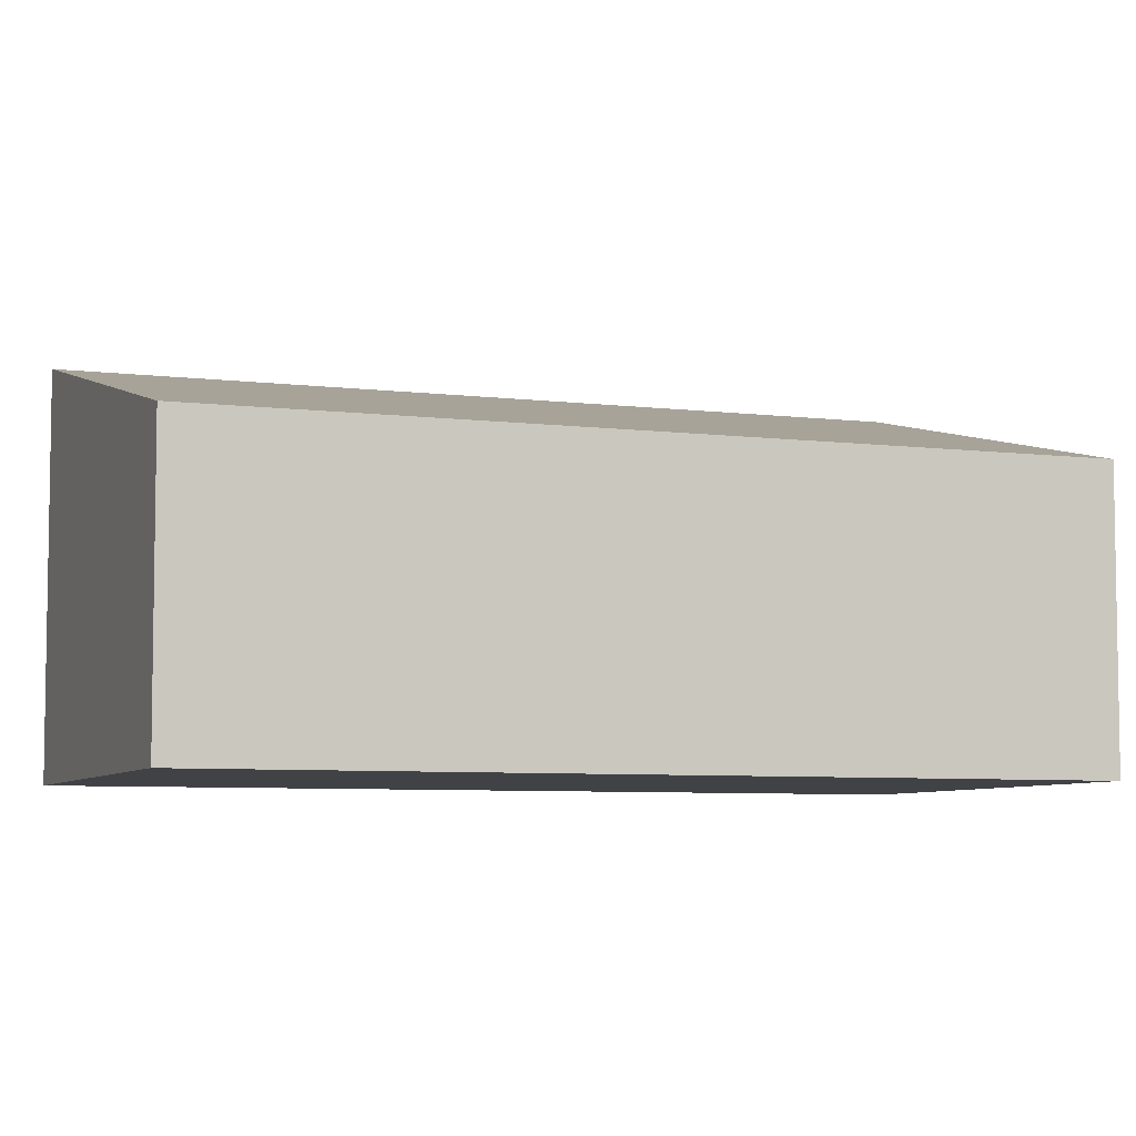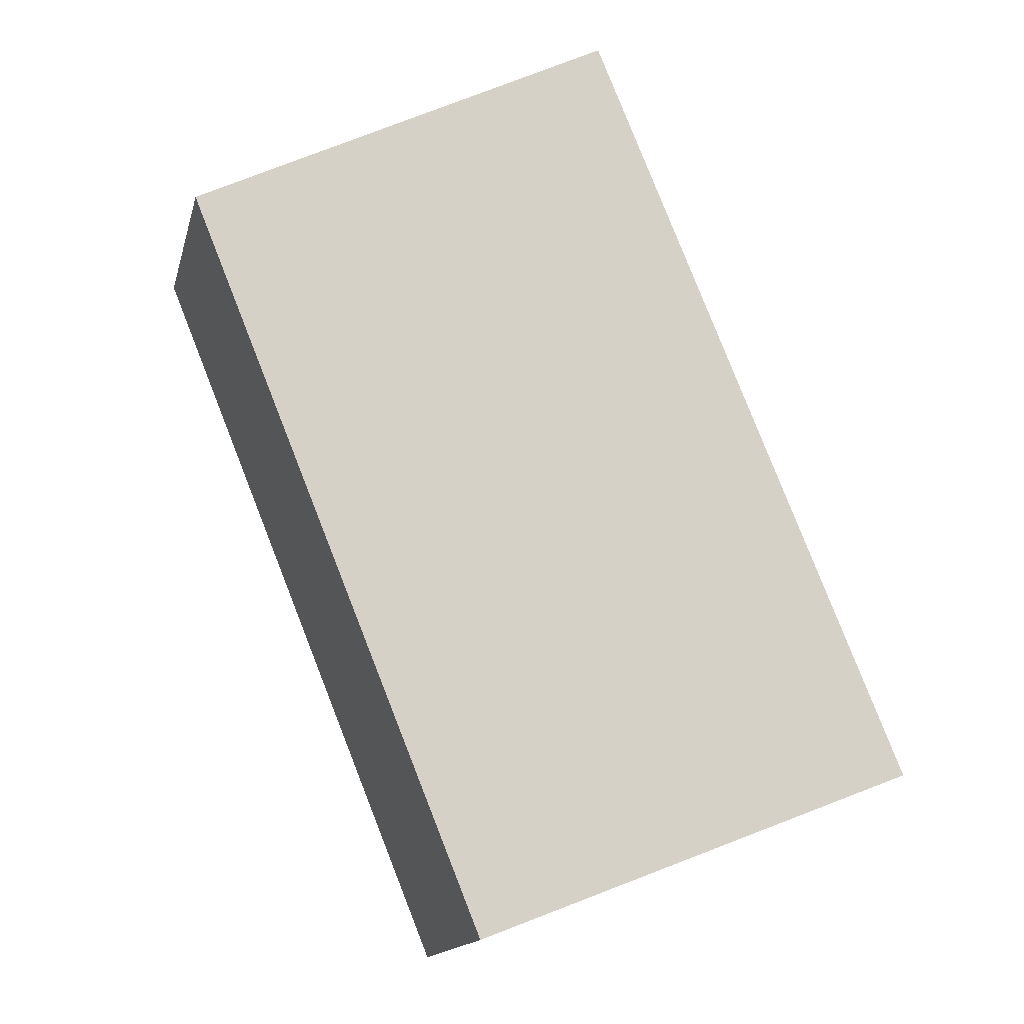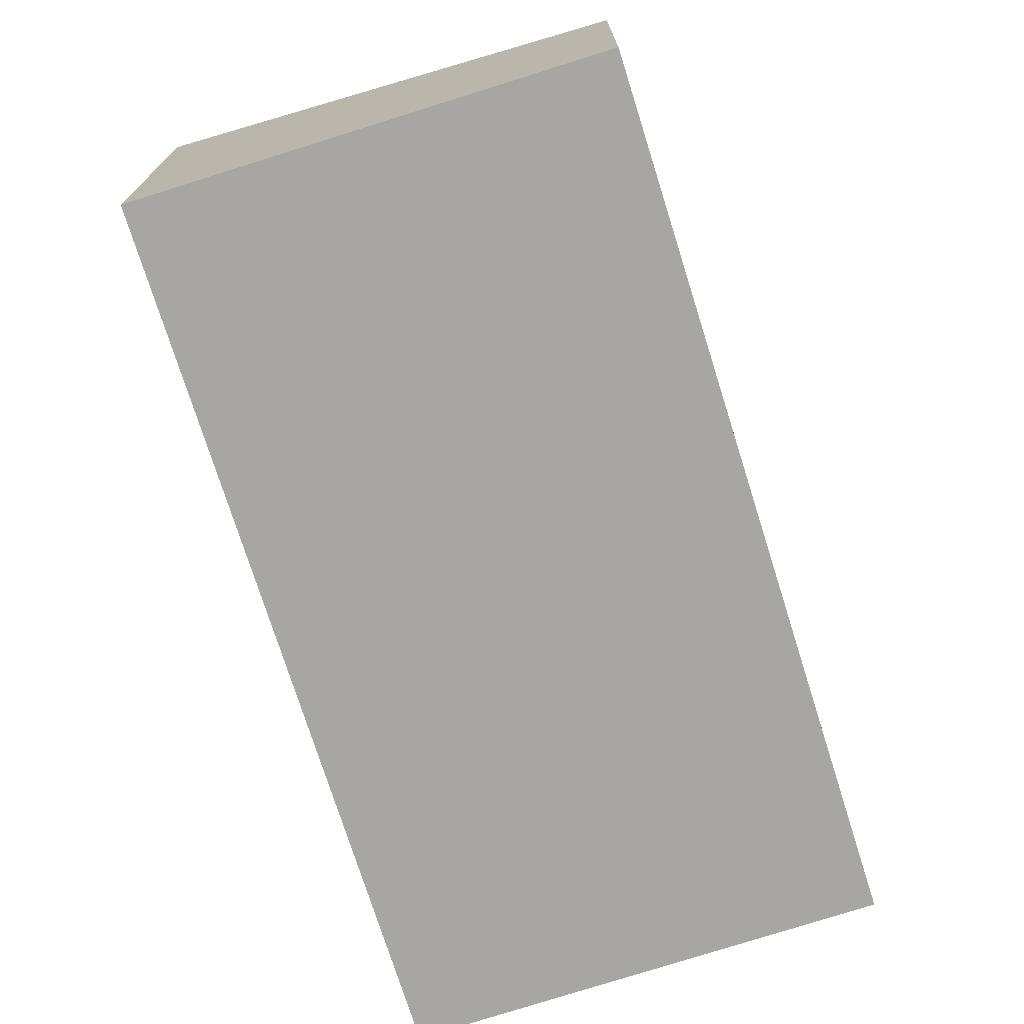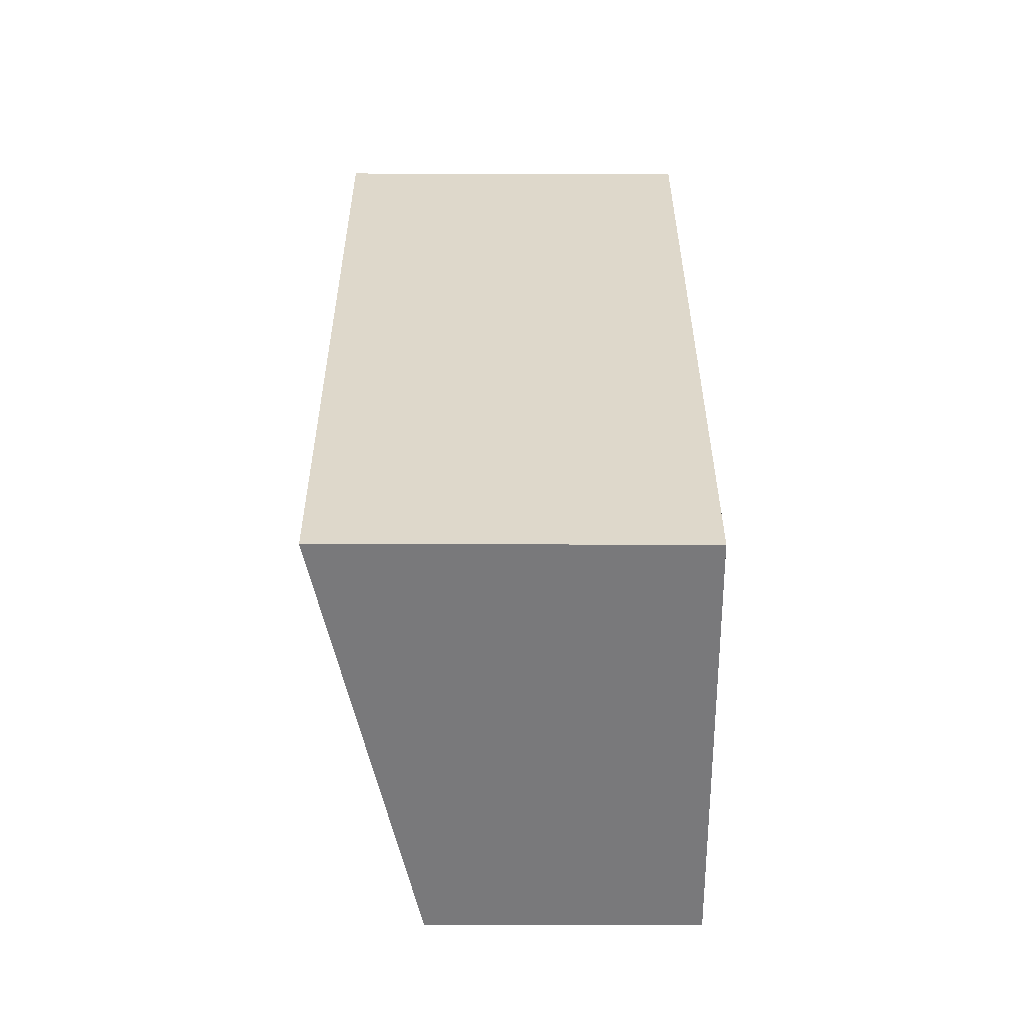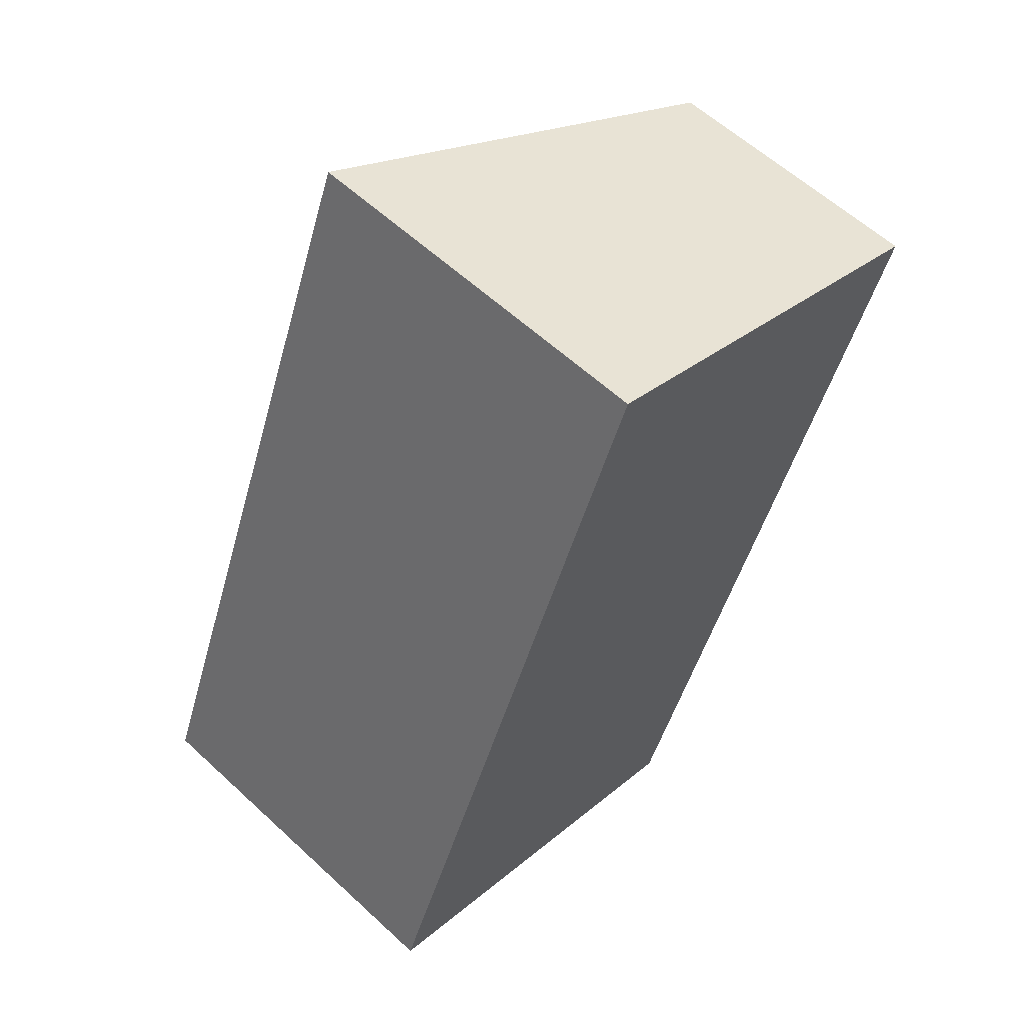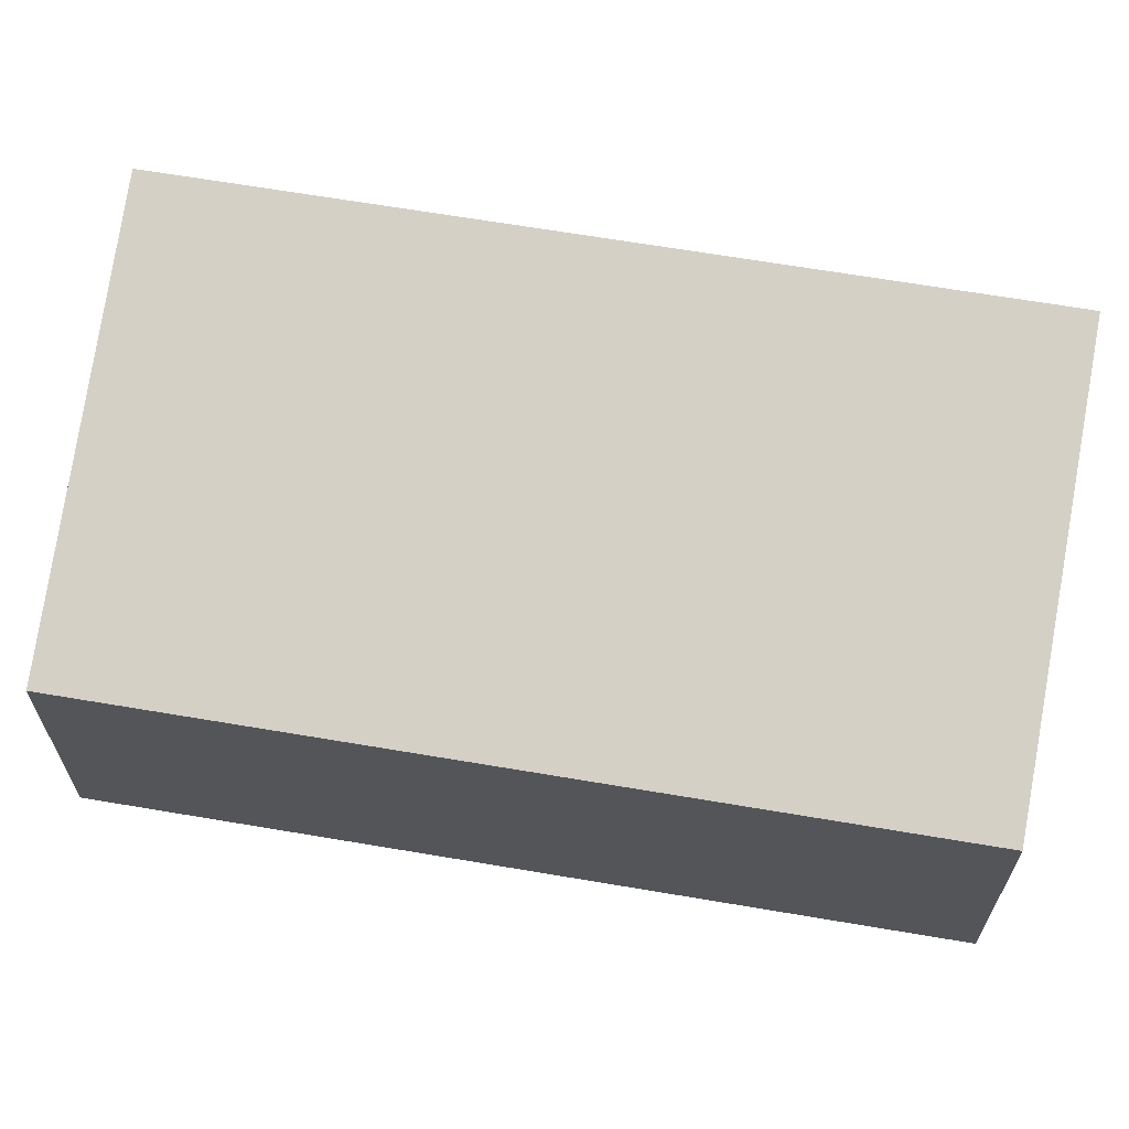
<metadata>
{"format":"obj","ext":"obj","renderer":"f3d","projection":"perspective","resolution":1024,"background":"white","views":[{"elev":-6.3,"azim":91.3,"up":"+Y"},{"elev":-15.1,"azim":166.8,"up":"+Z"},{"elev":-74.1,"azim":39.5,"up":"+Y"},{"elev":-36.4,"azim":-90.1,"up":"+Z"},{"elev":59.5,"azim":-46.5,"up":"+Z"},{"elev":66.4,"azim":121.7,"up":"+Y"}]}
</metadata>
<code>
v  2.77 1.826 -1.092
v  2.08 2.499 5.131
v  4.839 1.826 4.012
v  0 2.499 1.53e-16
v  4.839 -2.457e-16 4.012
v  2.77 6.687e-17 -1.092
v  0 0 0
v  2.08 -3.142e-16 5.131
g defaultobject
f 1 2 3
f 2 1 4
f 5 1 3
f 1 5 6
f 1 7 4
f 7 1 6
f 7 2 4
f 2 7 8
f 8 3 2
f 3 8 5
f 5 7 6
f 7 5 8

</code>
